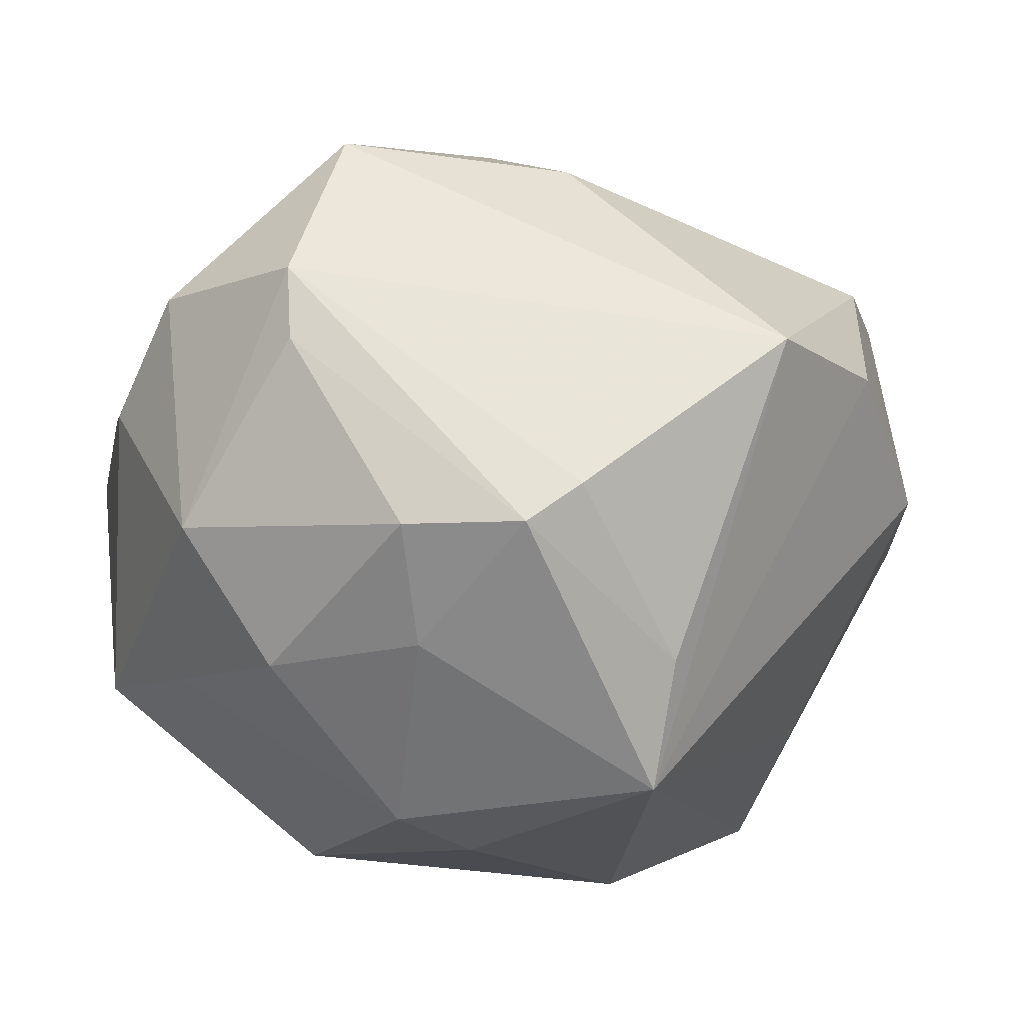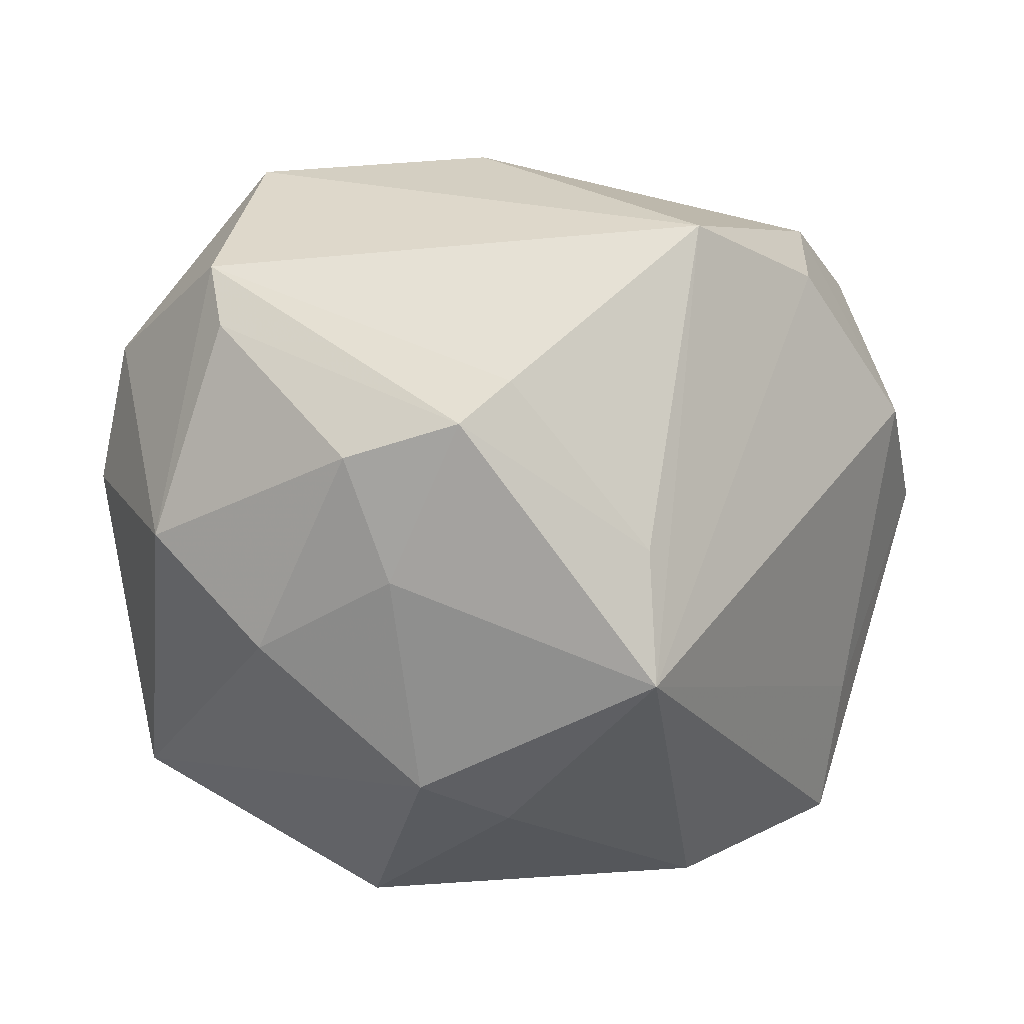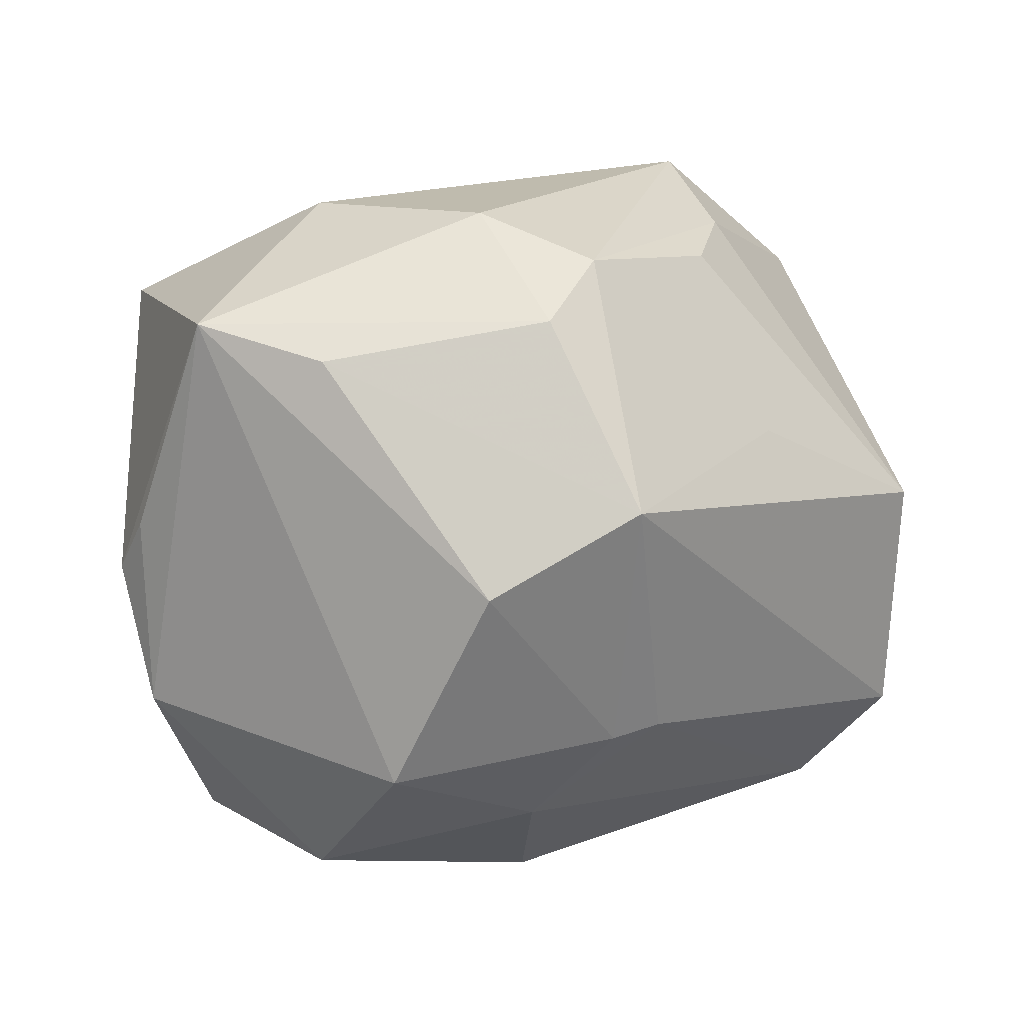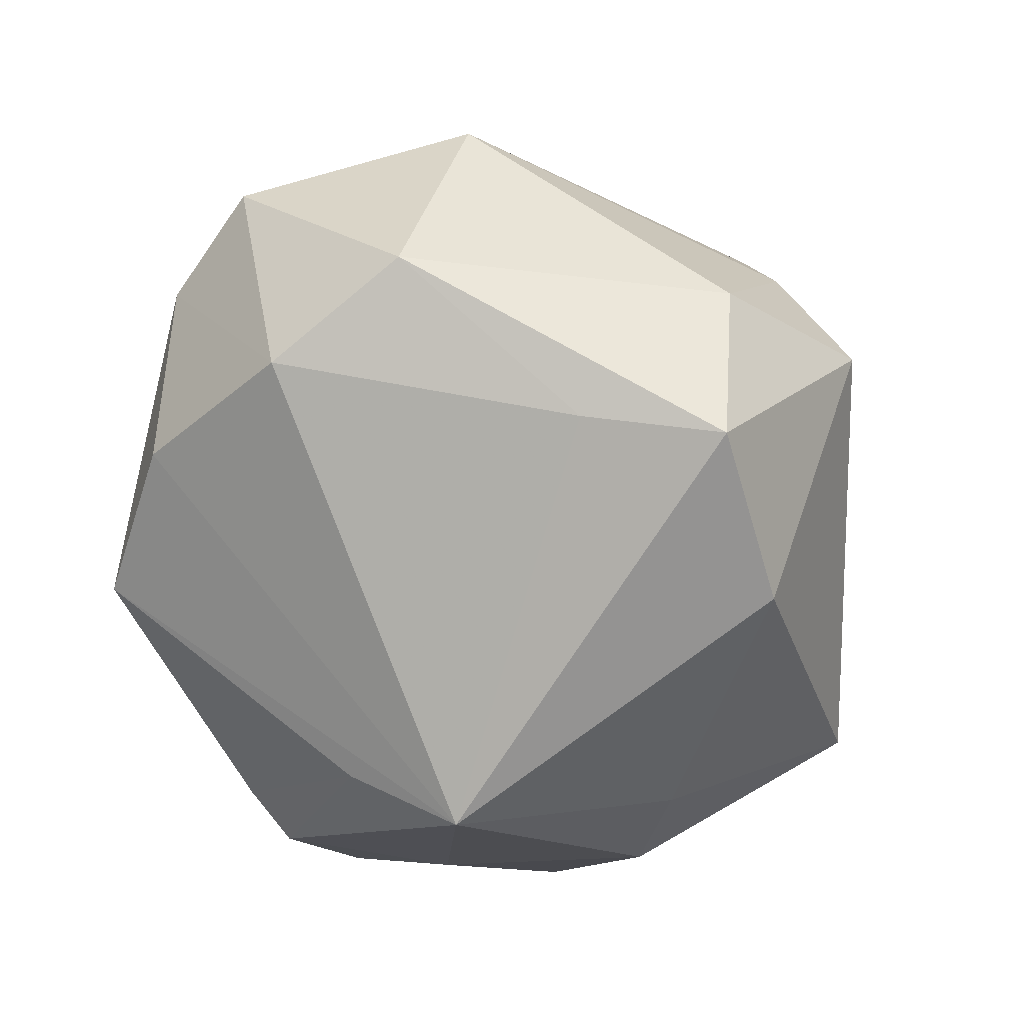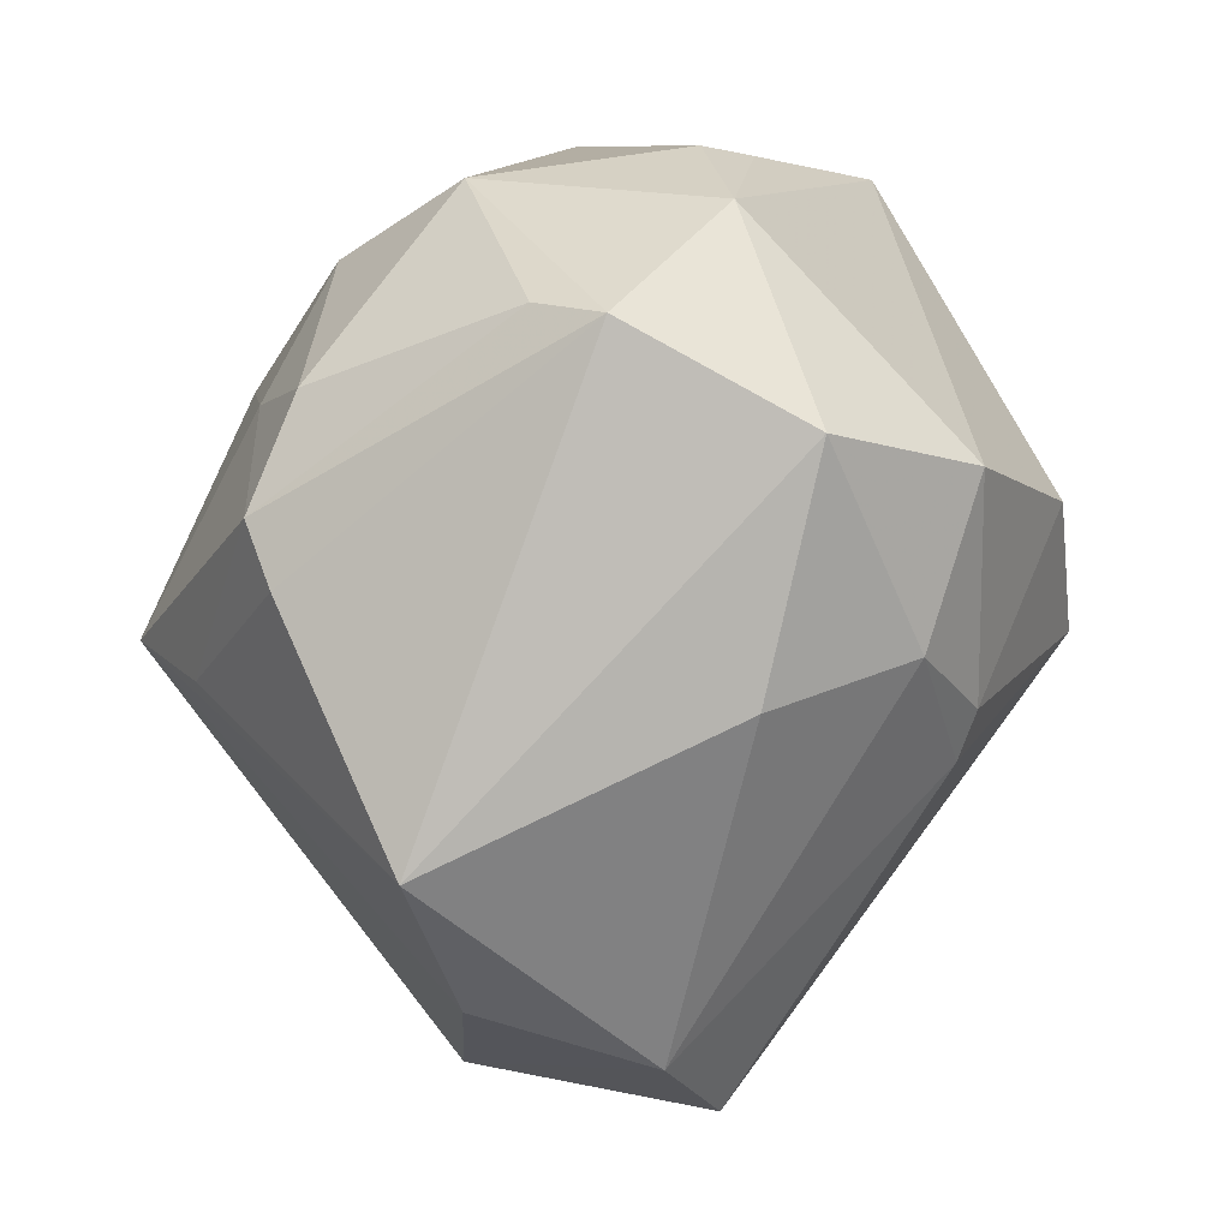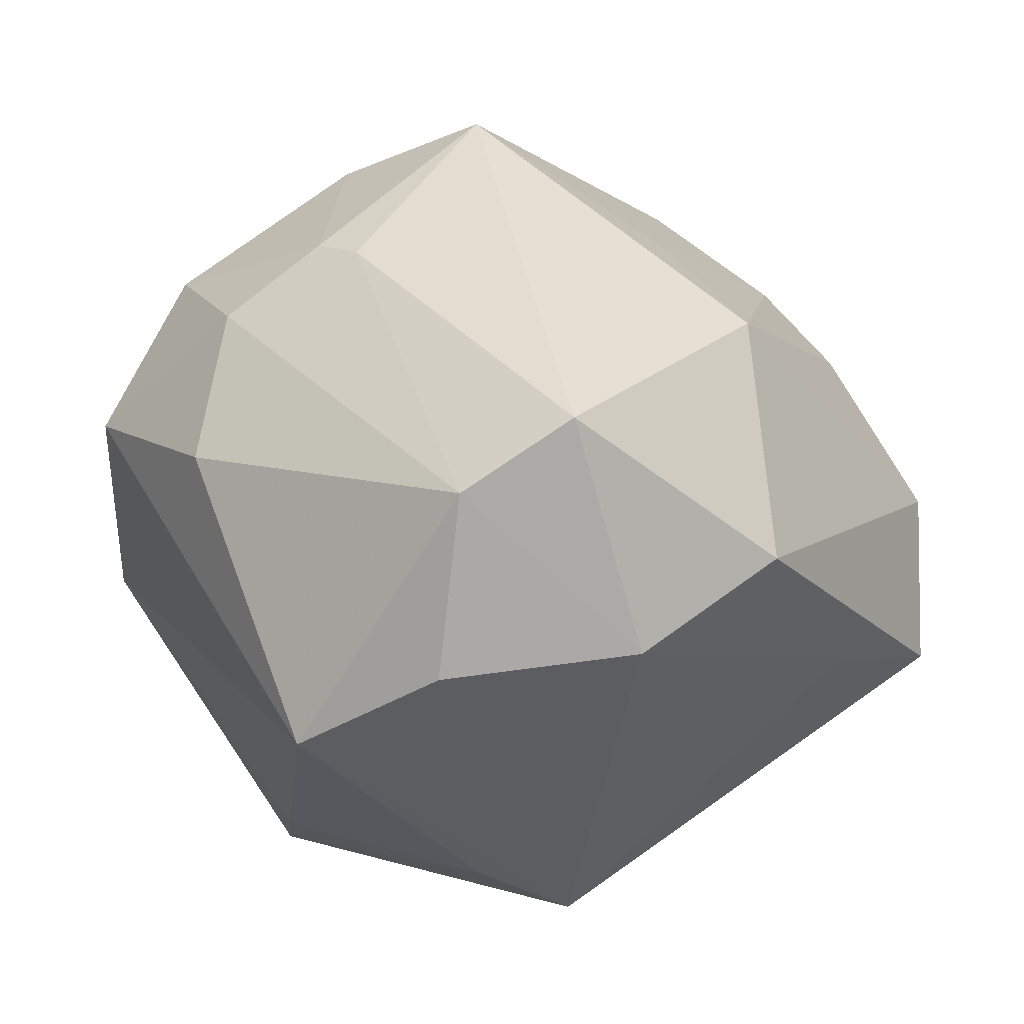
<metadata>
{"format":"obj","ext":"obj","renderer":"f3d","projection":"perspective","resolution":1024,"background":"white","views":[{"elev":-50.8,"azim":-16.5,"up":"+Z"},{"elev":-63.5,"azim":-2.9,"up":"+Z"},{"elev":3.7,"azim":-29.8,"up":"+Y"},{"elev":-27.9,"azim":101.7,"up":"+Z"},{"elev":-74.8,"azim":-106.0,"up":"+Y"},{"elev":15.1,"azim":52.3,"up":"+Z"}]}
</metadata>
<code>
v -0.01641 0.03694 0.02517
v -0.04847 0.02382 0.01643
v 0.002473 0.01941 -0.04059
v -0.006622 0.03129 0.03481
v 0.04896 -0.01832 -0.002406
v 0.02307 0.04569 0.005472
v -0.01816 -0.02485 -0.03722
v 0.05352 -0.002516 0.006851
v -0.01567 0.02412 0.04009
v 0.02117 -0.04605 -0.01493
v 0.04433 -0.02445 0.0245
v -0.03376 -0.03204 -0.01779
v 0.02567 0.03505 -0.02641
v -0.03554 -0.03648 -0.01063
v 0.001194 -0.02328 0.03684
v -0.04039 -0.008983 -0.02711
v -0.009302 0.002697 0.0494
v -0.04235 0.02846 -0.01646
v 0.02126 0.03707 0.01886
v -0.04976 -0.005441 -0.004899
v -0.0299 -0.02883 0.02916
v -0.005472 -0.03039 -0.03877
v 0.01353 0.03243 0.02721
v 0.03588 -0.0367 -0.005159
v -0.03808 0.01955 0.02761
v -0.005093 -0.02446 0.03697
v 0.03723 -0.03466 0.01619
v -0.02469 -0.006936 0.04218
v 0.01734 0.0112 0.0362
v -0.01245 -0.01151 -0.04117
v -0.0281 0.03875 0.006125
v -0.03098 -0.04071 0.01191
v -0.03555 0.01543 -0.02611
v 0.04507 0.01649 -0.0113
v 0.01644 -0.01652 -0.0401
v -0.0497 6.31e-05 0.001194
v 0.04353 0.03249 -0.01441
v 2.742e-05 -0.03386 -0.03433
v -0.01307 0.03863 -0.02841
v 0.0421 0.0028 0.0313
v -0.003899 -0.04347 0.01351
v -0.04729 -0.02143 -0.001126
v -0.01116 -0.03401 0.02841
v -0.02727 -0.0004681 -0.0377
v 0.01784 -0.003431 -0.04771
v -0.008026 0.01382 -0.04357
v 0.04123 0.03332 0.005012
f 18 31 39
f 2 31 18
f 46 18 39
f 41 32 10
f 39 13 3
f 3 46 39
f 10 38 35
f 17 11 40
f 40 47 19
f 37 13 6
f 6 47 37
f 19 47 6
f 6 13 39
f 39 31 6
f 19 6 4
f 27 41 10
f 27 5 11
f 2 18 20
f 20 18 16
f 16 42 20
f 32 42 14
f 10 32 14
f 14 38 10
f 14 42 16
f 18 46 33
f 46 44 33
f 16 18 33
f 33 44 16
f 22 35 38
f 38 14 22
f 46 3 45
f 35 22 45
f 45 3 13
f 45 13 37
f 37 34 45
f 45 34 5
f 10 35 45
f 37 47 8
f 8 34 37
f 5 34 8
f 47 40 8
f 11 5 8
f 8 40 11
f 9 25 17
f 17 4 9
f 2 25 9
f 17 40 29
f 29 4 17
f 23 40 19
f 19 4 23
f 23 29 40
f 4 29 23
f 1 31 2
f 2 9 1
f 1 9 4
f 1 6 31
f 1 4 6
f 24 27 10
f 5 27 24
f 10 45 24
f 24 45 5
f 21 42 32
f 2 42 21
f 15 27 11
f 15 11 17
f 36 42 2
f 2 20 36
f 36 20 42
f 12 14 16
f 12 22 14
f 30 45 22
f 30 44 46
f 46 45 30
f 32 41 43
f 43 21 32
f 41 27 43
f 27 15 43
f 17 25 28
f 28 25 2
f 2 21 28
f 21 43 26
f 26 43 15
f 26 28 21
f 26 15 17
f 17 28 26
f 44 30 7
f 7 30 22
f 16 44 7
f 7 12 16
f 22 12 7

</code>
